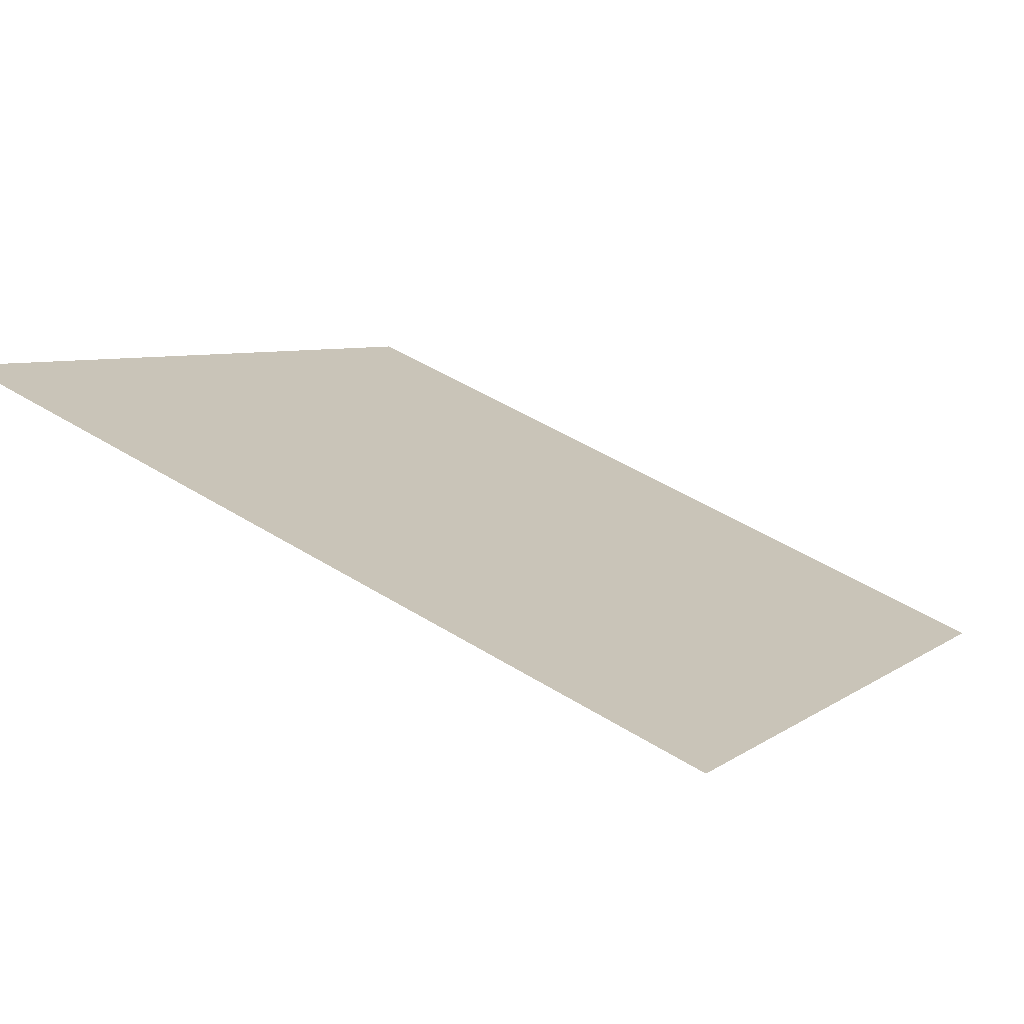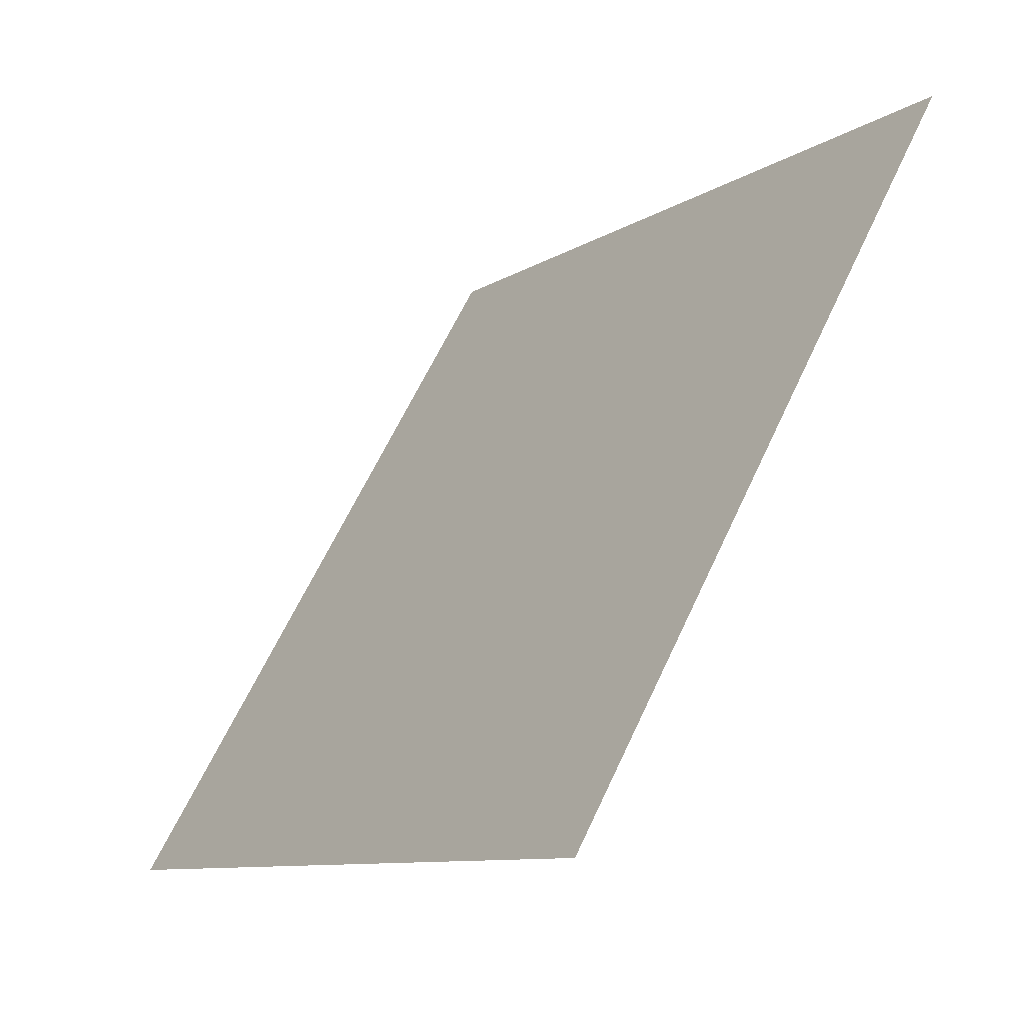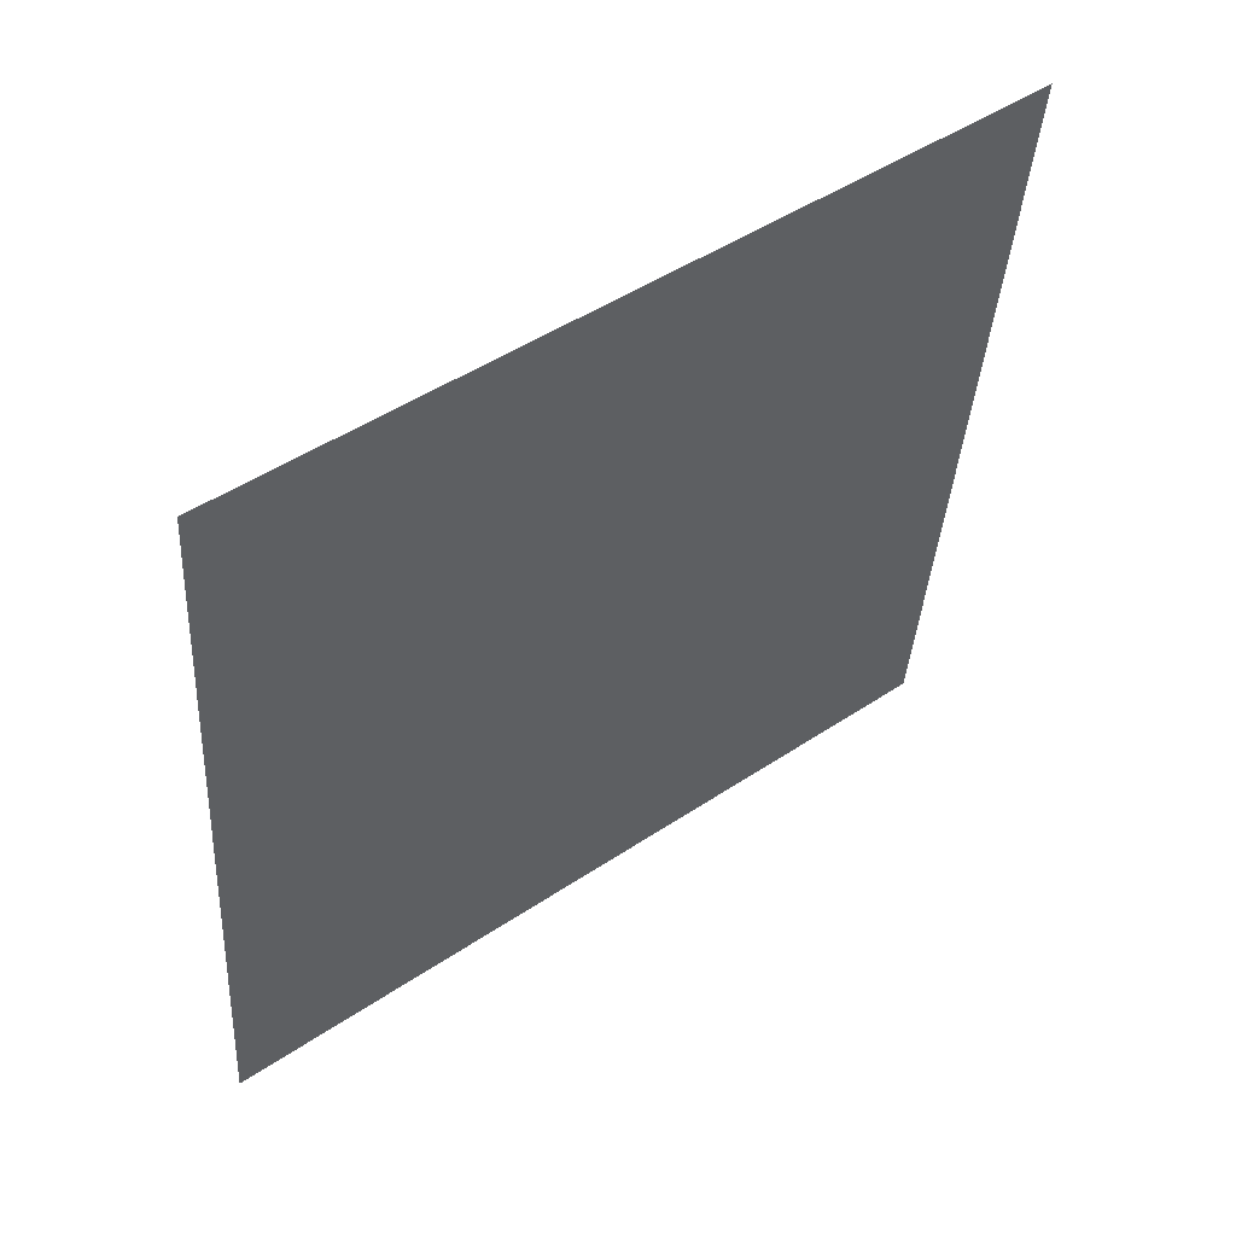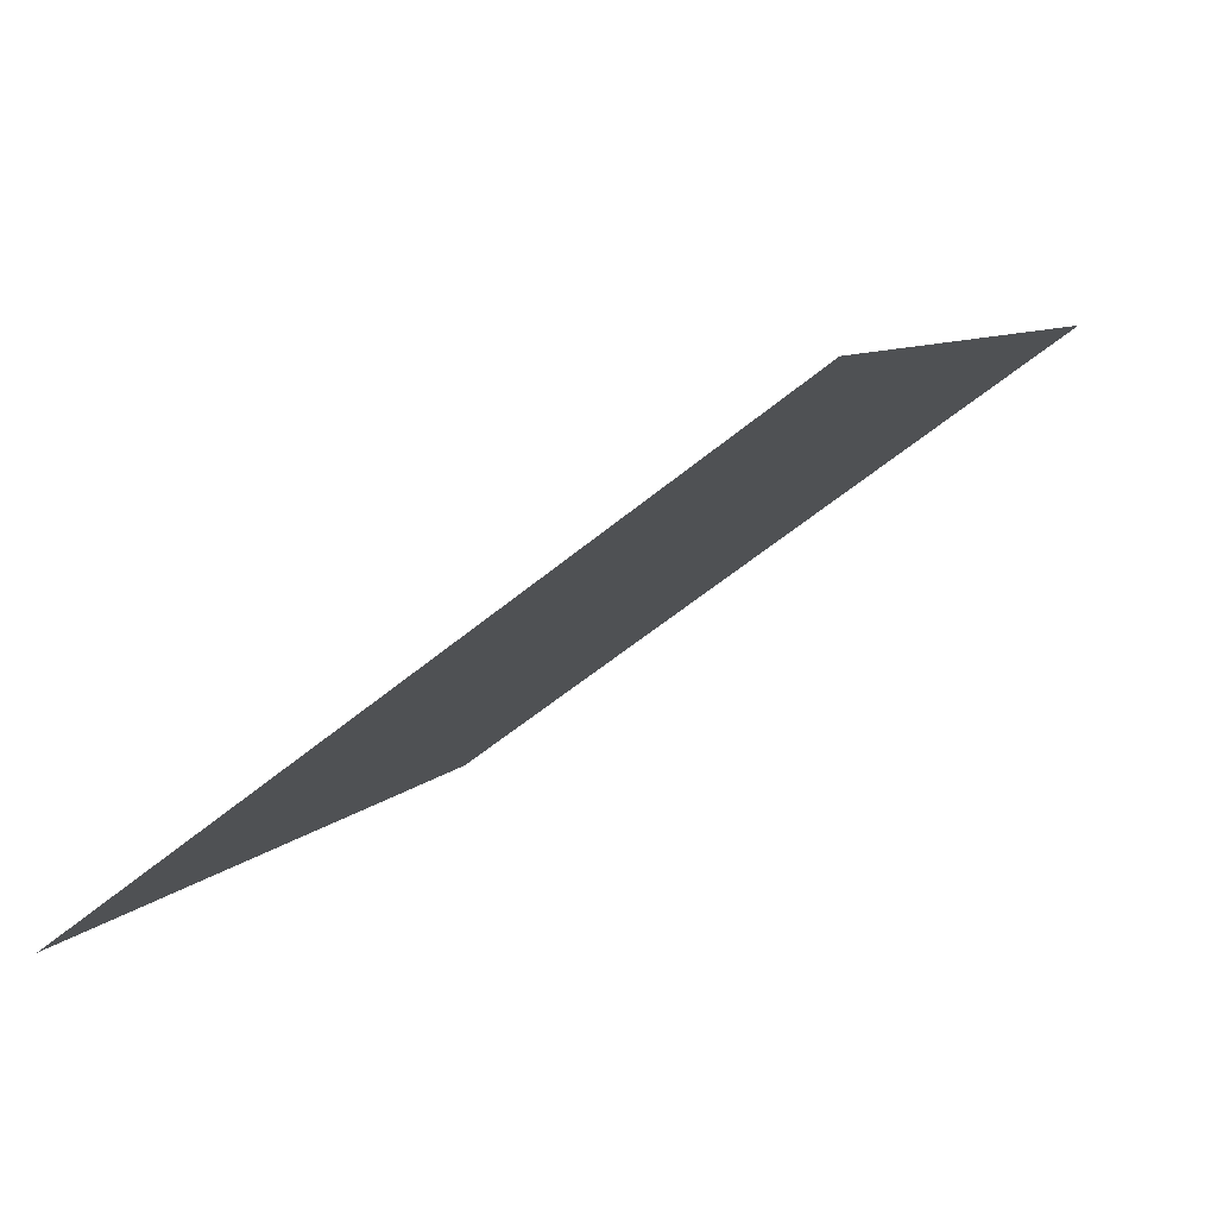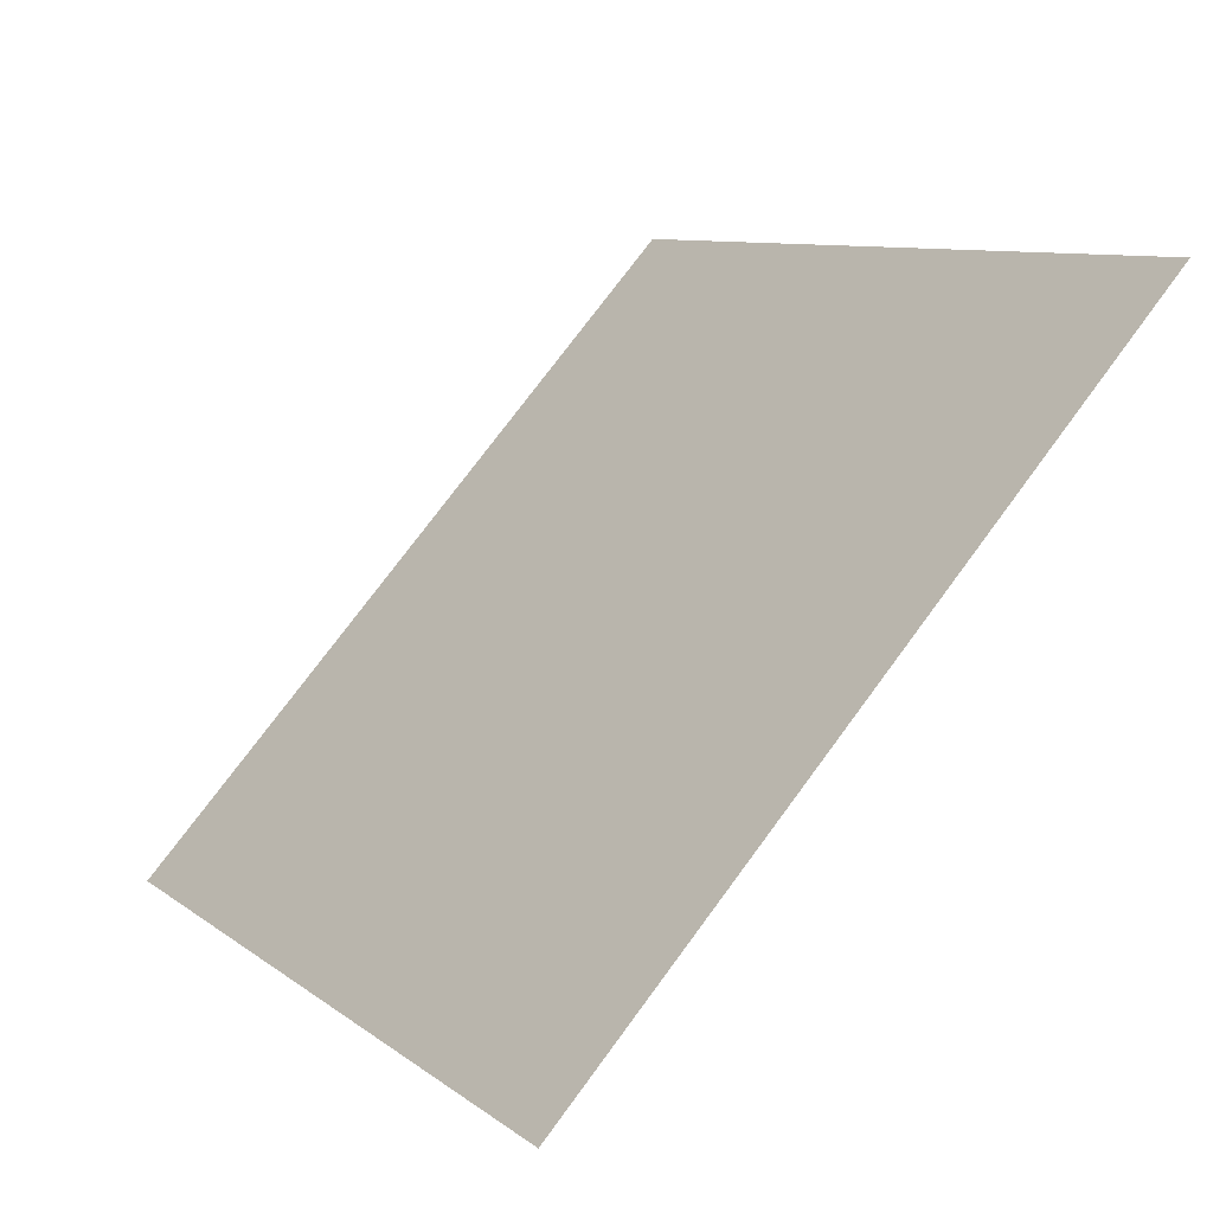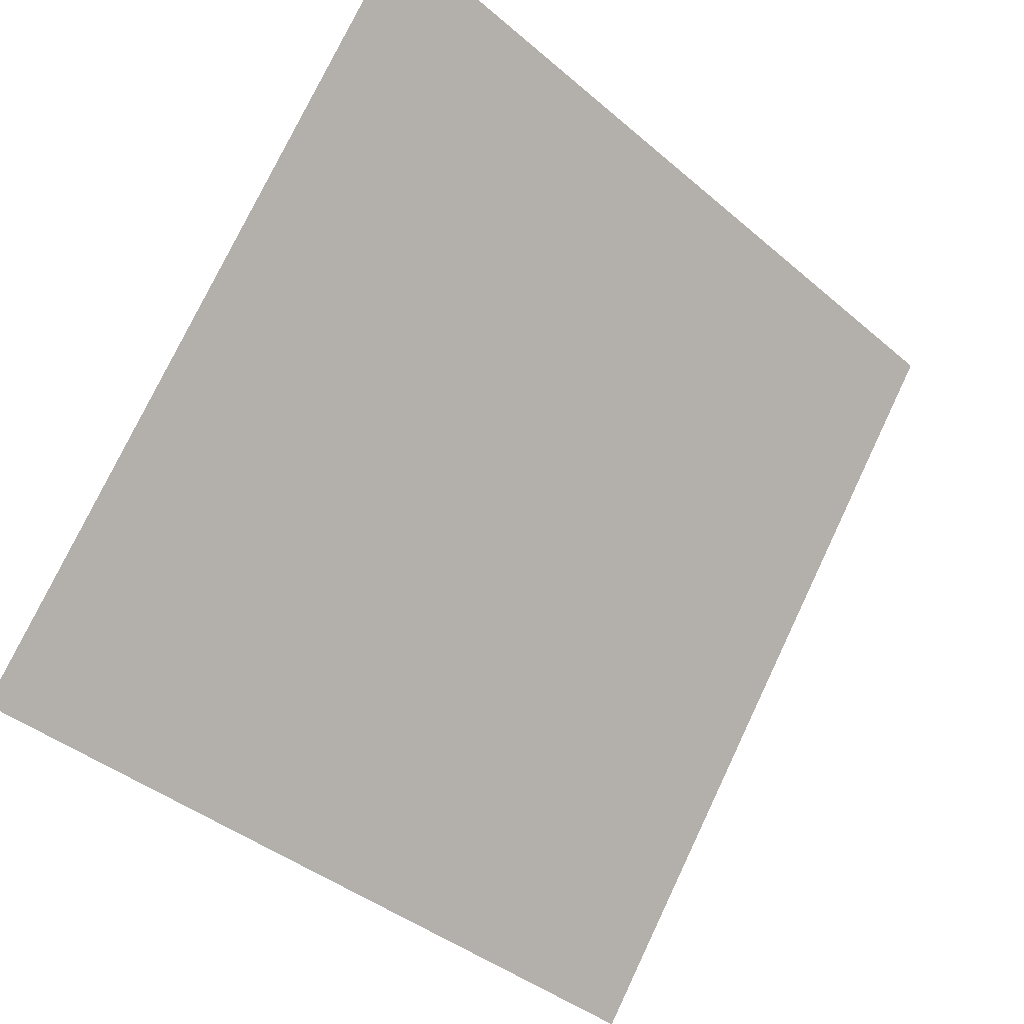
<metadata>
{"format":"obj","ext":"obj","renderer":"f3d","projection":"perspective","resolution":1024,"background":"white","views":[{"elev":47.6,"azim":34.7,"up":"+Y"},{"elev":62.5,"azim":113.5,"up":"+Z"},{"elev":-36.6,"azim":-93.0,"up":"+Y"},{"elev":9.3,"azim":-68.0,"up":"+Y"},{"elev":74.8,"azim":125.1,"up":"+Z"},{"elev":-41.0,"azim":132.4,"up":"+Z"}]}
</metadata>
<code>
v 0.00861 0.8487 0.5912
v 0.00205 0.8488 0.5912
v 0.002169 0.8527 0.5965
v 0.008729 0.8526 0.5964
f 4 3 2 1

</code>
